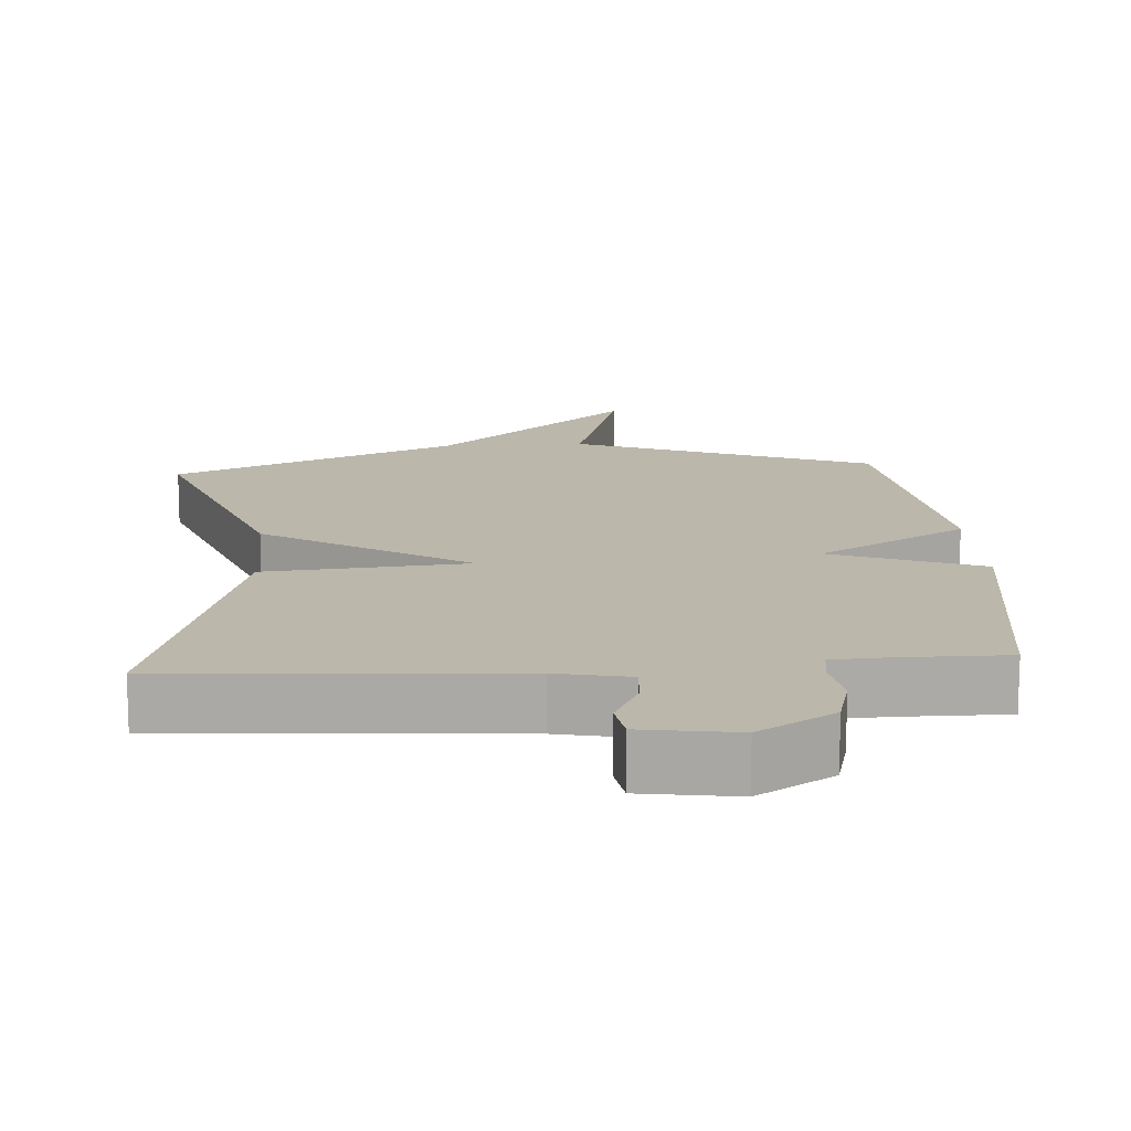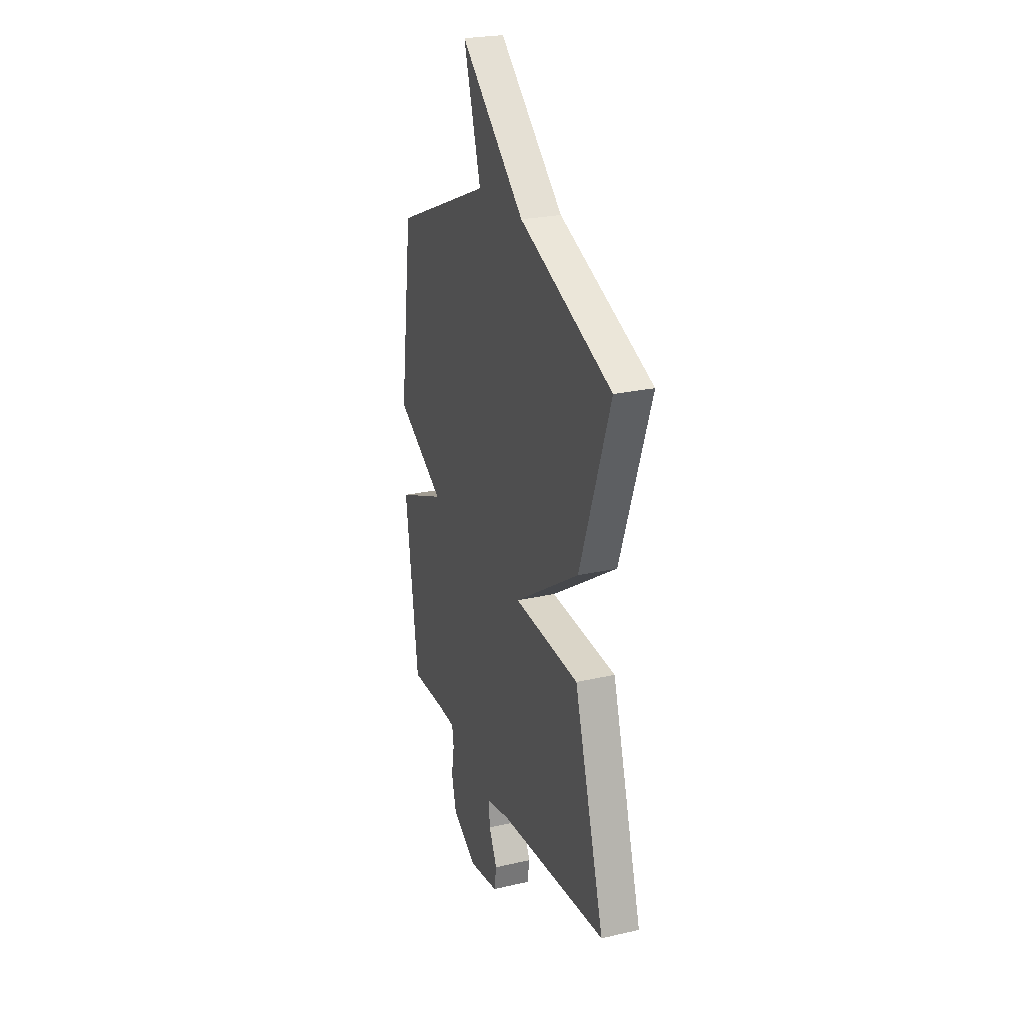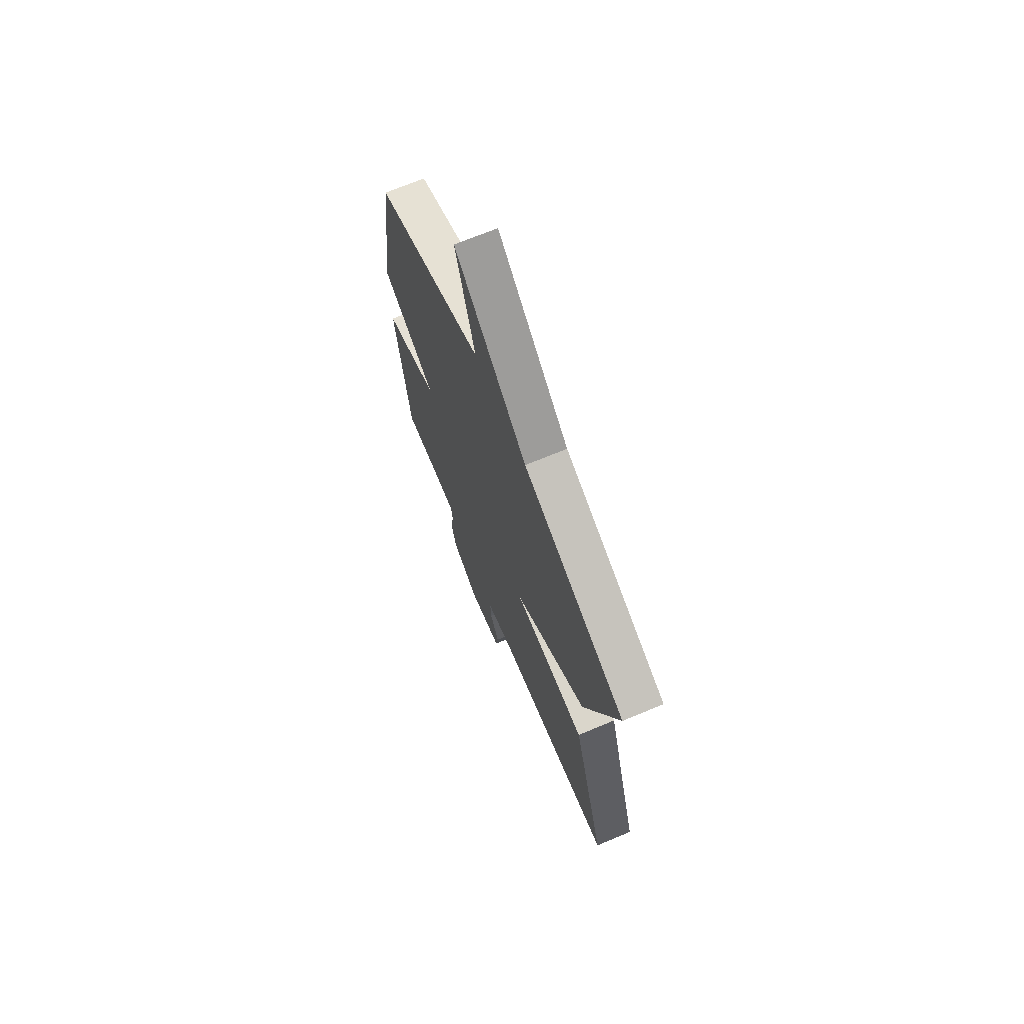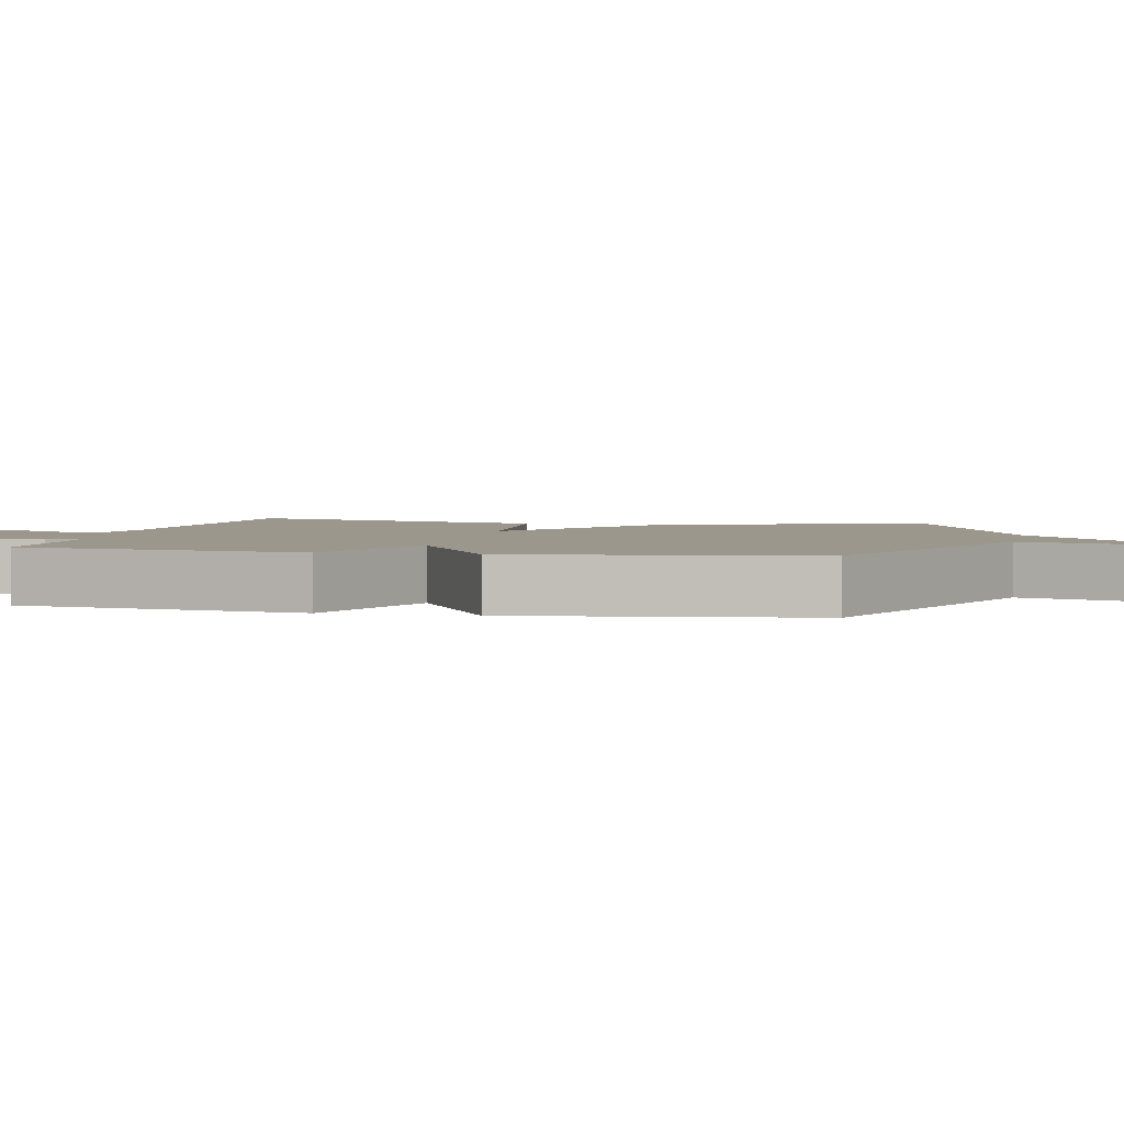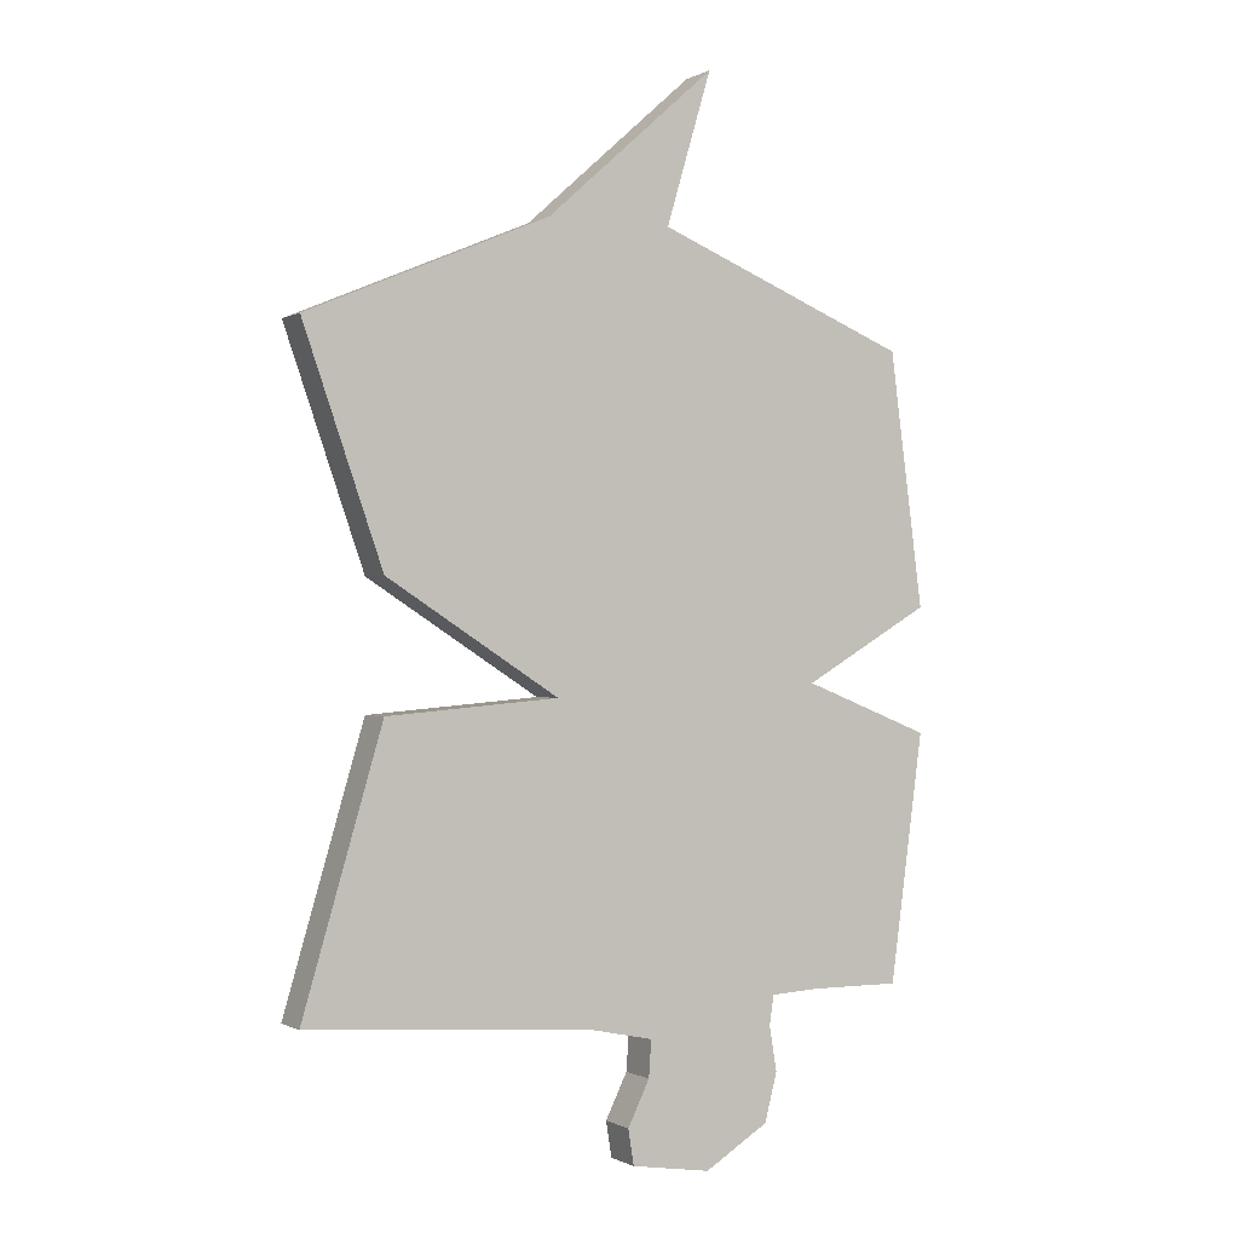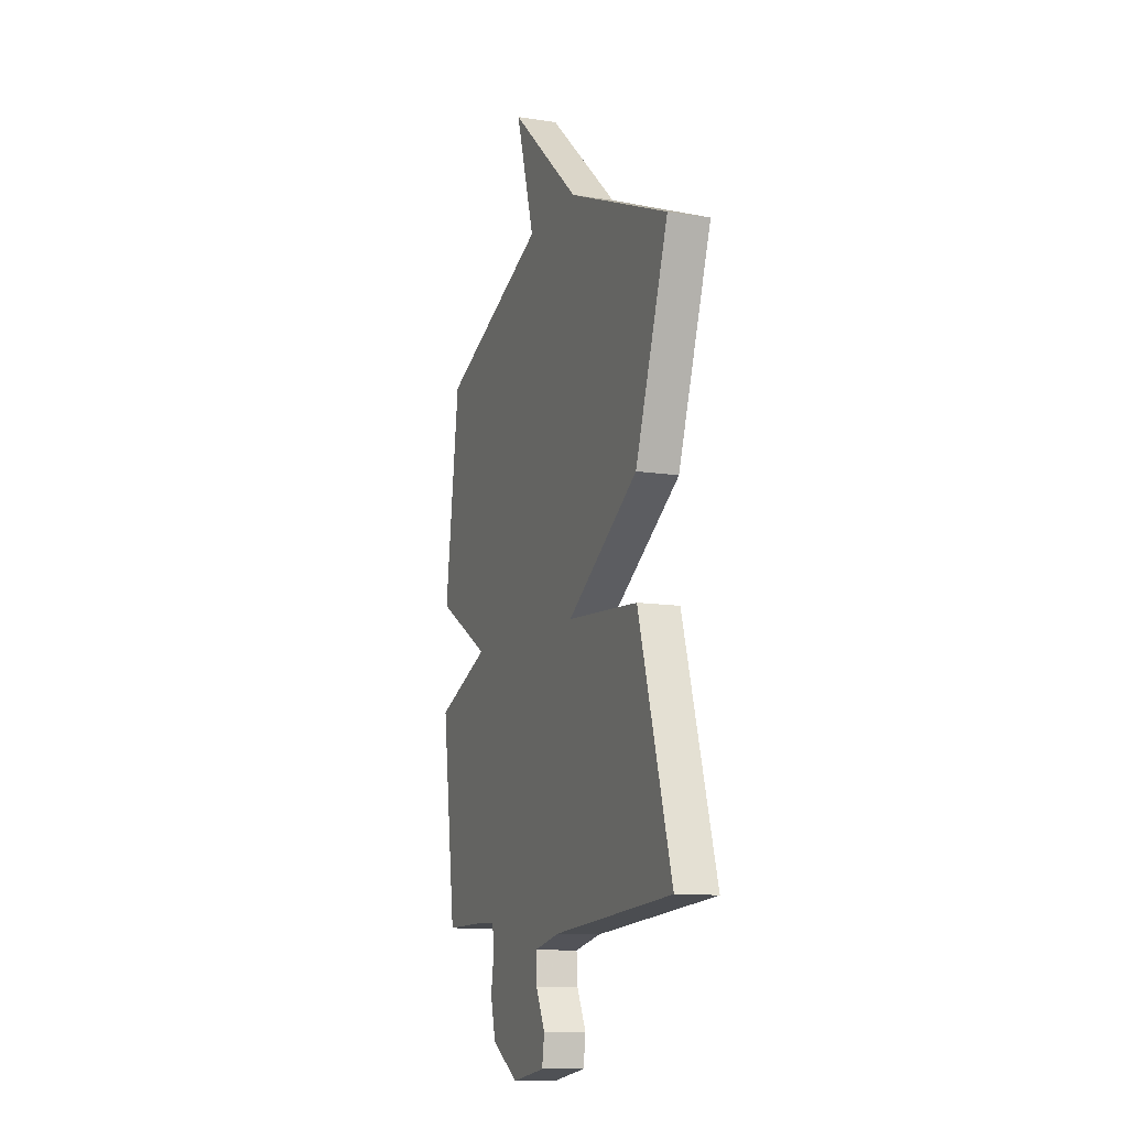
<metadata>
{"format":"obj","ext":"obj","renderer":"f3d","projection":"perspective","resolution":1024,"background":"white","views":[{"elev":14.5,"azim":175.9,"up":"+Y"},{"elev":24.4,"azim":69.3,"up":"+Z"},{"elev":70.0,"azim":67.3,"up":"+Z"},{"elev":2.9,"azim":-77.7,"up":"+Y"},{"elev":-0.4,"azim":151.4,"up":"+Z"},{"elev":-11.8,"azim":69.4,"up":"+Z"}]}
</metadata>
<code>
v 0.5 0.07 0.5
v 0.372 0.07 0.135
v 0.095 0.07 -0.042
v 0.372 0.07 -0.065
v 0.5 0.07 -0.5
v 0.037 0.07 -0.534
v -0.062 0.07 -0.555
v -0.058 0.07 -0.614
v -0.023 0.07 -0.685
v -0.032 0.07 -0.742
v -0.16 0.07 -0.762
v -0.263 0.07 -0.699
v -0.283 0.07 -0.622
v -0.271 0.07 -0.55
v -0.278 0.07 -0.503
v -0.354 0.07 -0.499
v -0.5 0.07 -0.5
v -0.554 0.07 -0.105
v -0.349 0.07 -0.024
v -0.554 0.07 0.095
v -0.5 0.07 0.5
v -0.091 0.07 0.666
v -0.164 0.07 0.91
v 0.109 0.07 0.666
v 0.5 0 0.5
v 0.372 0 0.135
v 0.095 0 -0.042
v 0.372 0 -0.065
v 0.5 0 -0.5
v 0.037 0 -0.534
v -0.062 0 -0.555
v -0.058 0 -0.614
v -0.023 0 -0.685
v -0.032 0 -0.742
v -0.16 0 -0.762
v -0.263 0 -0.699
v -0.283 0 -0.622
v -0.271 0 -0.55
v -0.278 0 -0.503
v -0.354 0 -0.499
v -0.5 0 -0.5
v -0.554 0 -0.105
v -0.349 0 -0.024
v -0.554 0 0.095
v -0.5 0 0.5
v -0.091 0 0.666
v -0.164 0 0.91
v 0.109 0 0.666
f 22 23 24
f 1 2 3
f 24 1 3
f 22 24 3
f 21 22 3
f 20 21 3
f 19 20 3
f 19 3 4
f 18 19 4
f 17 18 4
f 16 17 4
f 15 16 4 5
f 14 15 5 6
f 12 13 14
f 11 12 14
f 10 11 14
f 9 10 14
f 8 9 14
f 7 8 14
f 6 7 14
f 48 47 46
f 27 26 25
f 27 25 48
f 27 48 46
f 27 46 45
f 27 45 44
f 27 44 43
f 28 27 43
f 28 43 42
f 28 42 41
f 28 41 40
f 29 28 40 39
f 30 29 39 38
f 38 37 36
f 38 36 35
f 38 35 34
f 38 34 33
f 38 33 32
f 38 32 31
f 38 31 30
f 1 25 26 2
f 2 26 27 3
f 3 27 28 4
f 4 28 29 5
f 5 29 30 6
f 6 30 31 7
f 7 31 32 8
f 8 32 33 9
f 9 33 34 10
f 10 34 35 11
f 11 35 36 12
f 12 36 37 13
f 13 37 38 14
f 14 38 39 15
f 15 39 40 16
f 16 40 41 17
f 17 41 42 18
f 18 42 43 19
f 19 43 44 20
f 20 44 45 21
f 21 45 46 22
f 22 46 47 23
f 23 47 48 24
f 24 48 25 1

</code>
